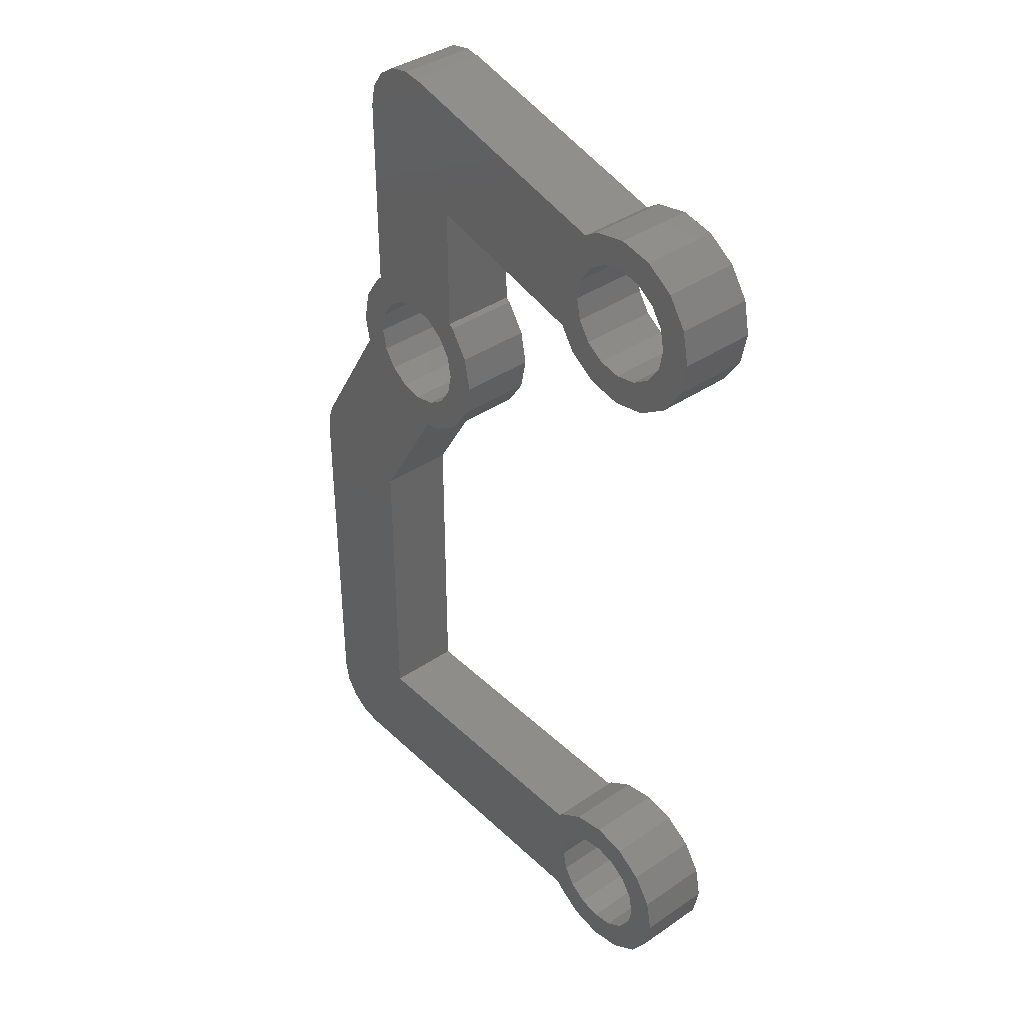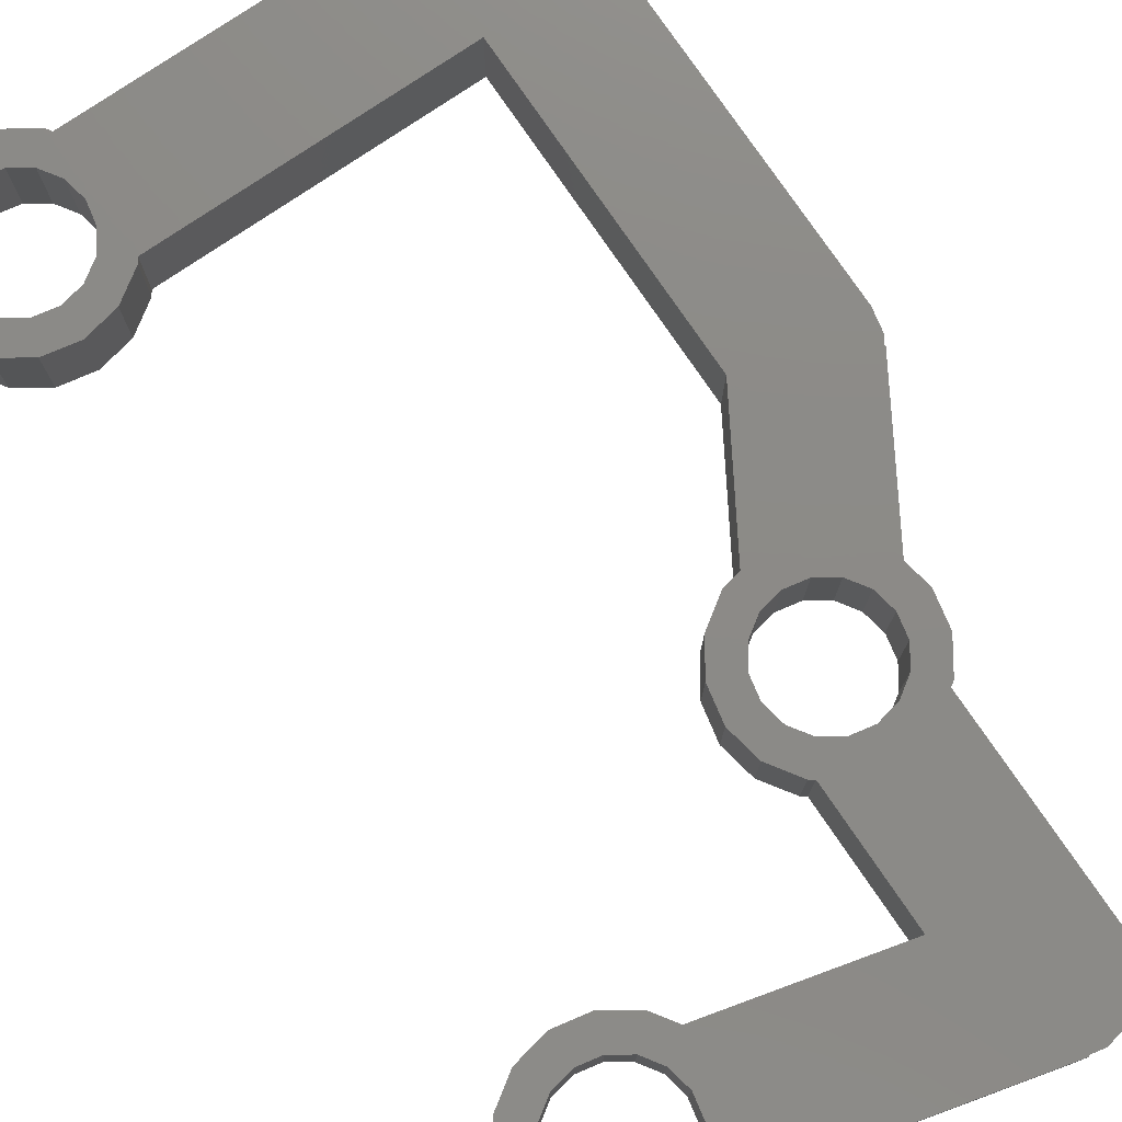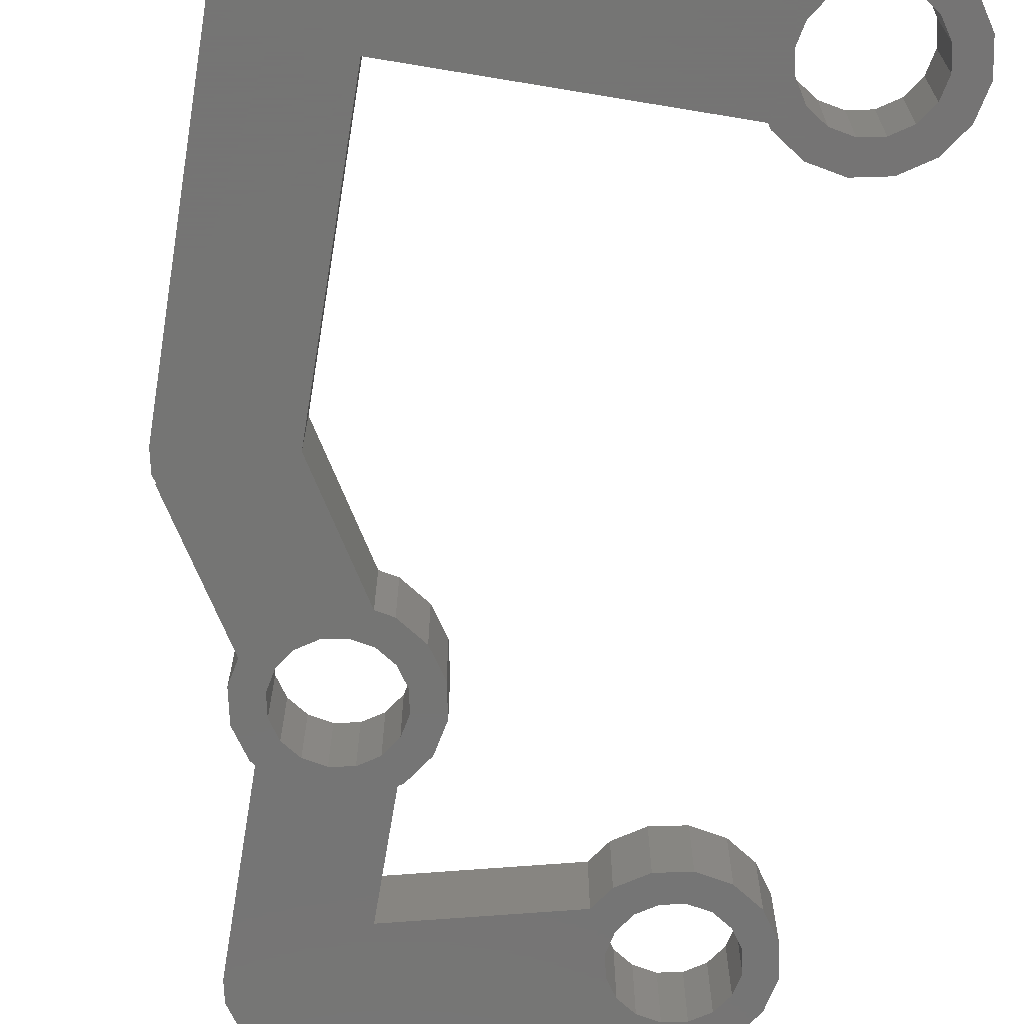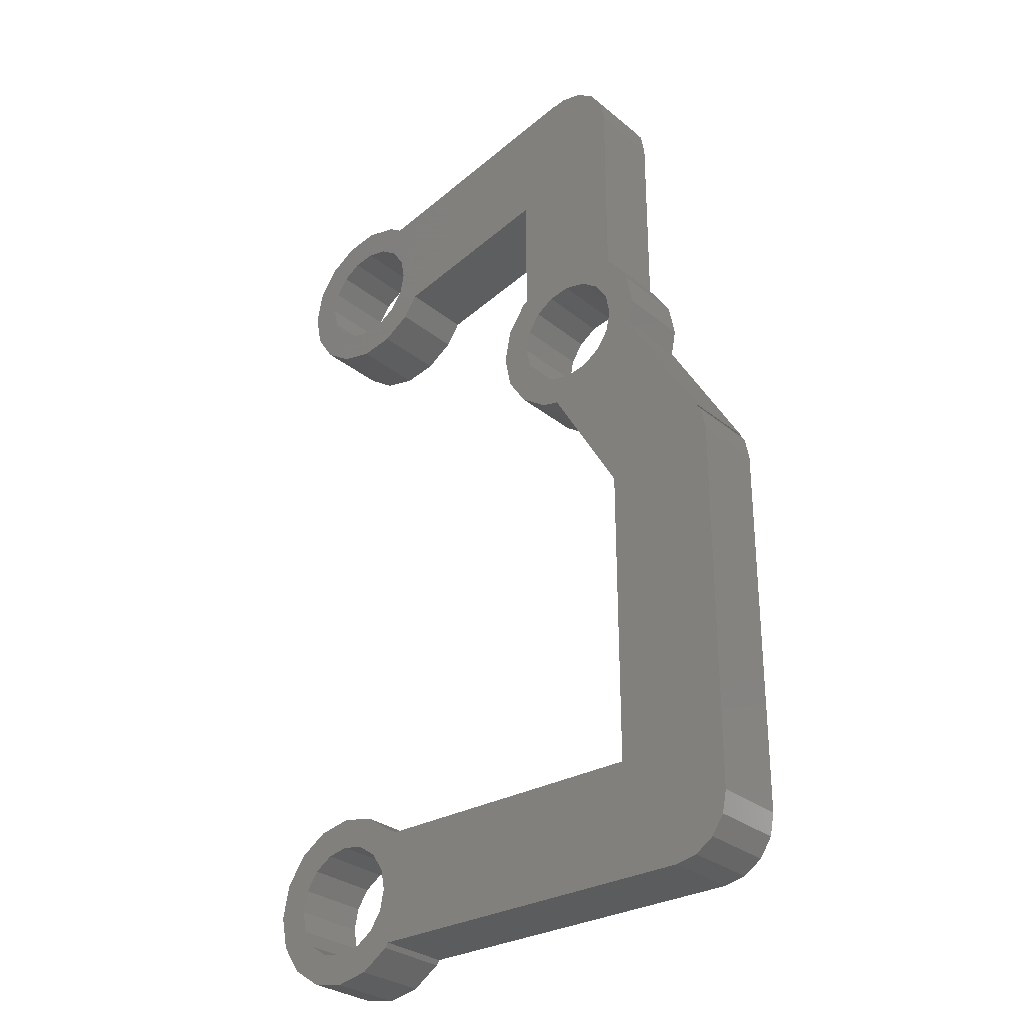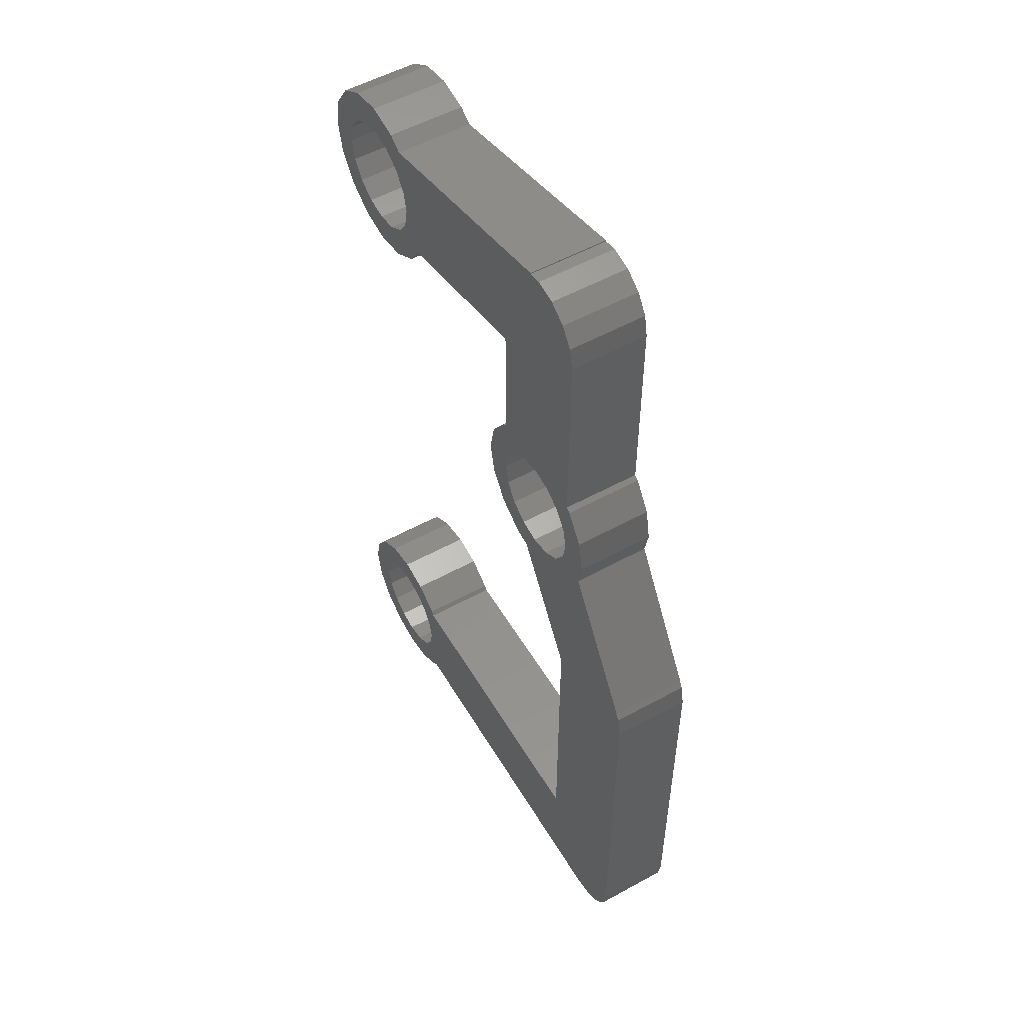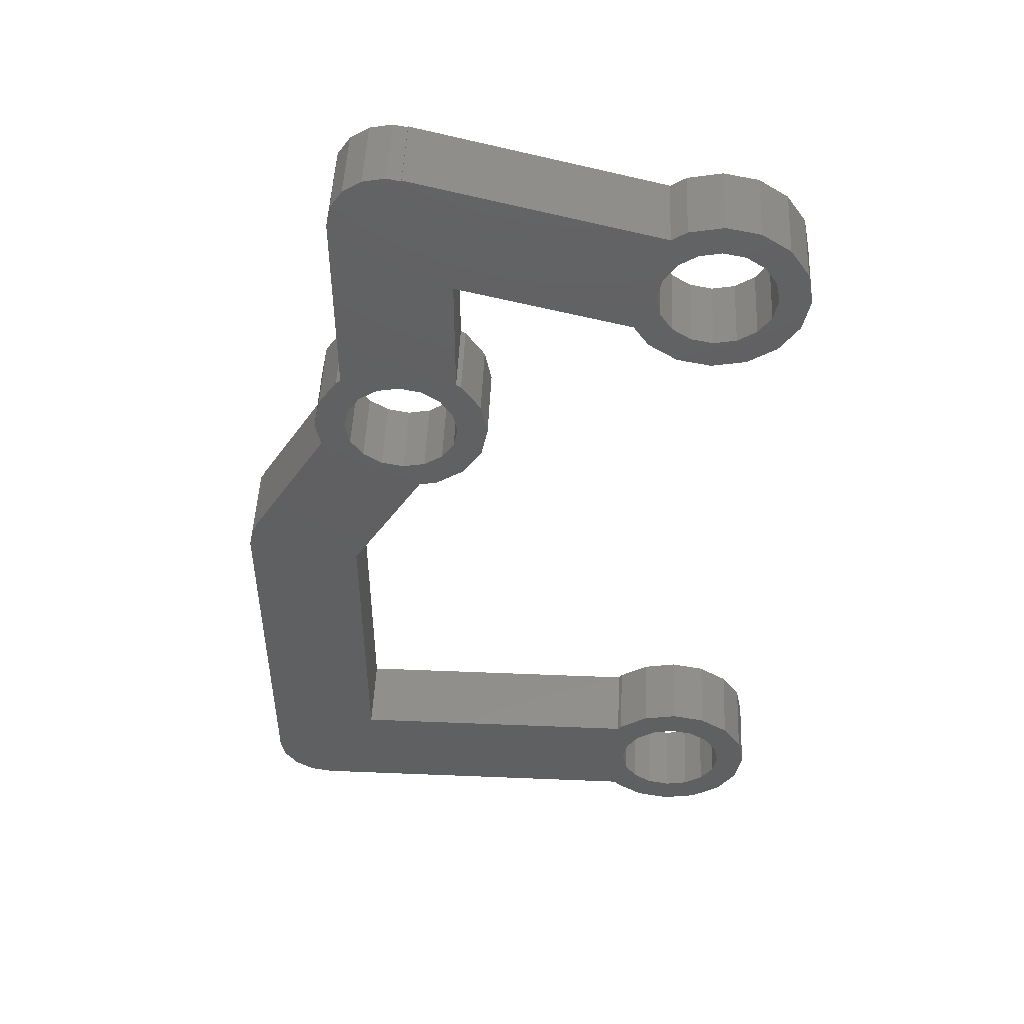
<metadata>
{"format":"stl","ext":"stl","renderer":"f3d","projection":"perspective","resolution":1024,"background":"white","views":[{"elev":39.0,"azim":49.5,"up":"+Y"},{"elev":77.1,"azim":145.8,"up":"+Z"},{"elev":-67.1,"azim":-9.5,"up":"+Z"},{"elev":-29.5,"azim":-139.9,"up":"+Y"},{"elev":54.0,"azim":-120.3,"up":"+Y"},{"elev":49.2,"azim":2.6,"up":"+Y"}]}
</metadata>
<code>
# stl→obj: 218 verts, 444 faces
v 2.3 0 2
v 2.125 0.8802 0
v 2.125 0.8802 2
v 2.3 0 0
v 0 2.3 0
v -0.8802 2.125 2
v 0 2.3 2
v -0.8802 2.125 0
v 1.5 20 2
v 2.3 20 2
v 2.125 20.88 2
v 1.386 20.57 2
v 1.626 21.63 2
v 2.125 19.12 2
v 1.386 19.43 2
v 1.061 21.06 2
v 0.8802 22.12 2
v 0.574 21.39 2
v 0 22.3 2
v 0 21.5 2
v -0.574 21.39 2
v -0.8802 22.12 2
v -1.271 21.86 2
v -1.061 21.06 2
v -1.386 20.57 2
v -6.5 20.08 2
v -1.061 18.94 2
v -2.017 18.96 2
v -1.626 18.37 2
v -1.5 20 2
v -8 16.5 2
v -6.5 16.71 2
v -6.614 15.57 2
v -6.5 15 2
v -6.939 16.06 2
v -7.426 16.39 2
v -7.636 23.46 2
v -7.643 23.43 2
v -9.5 22 2
v -8.574 23.39 2
v -8 23.5 2
v -9.5 16.71 2
v -9.061 23.06 2
v -9.386 22.57 2
v -8.574 16.39 2
v -9.061 16.06 2
v -9.626 16.63 2
v -9.386 15.57 2
v -10.12 15.88 2
v -9.5 15 2
v -10.16 14.31 2
v -9.5 9.585 2
v 1.626 18.37 2
v 1.061 18.94 2
v 0.8802 17.88 2
v 0.574 18.61 2
v 0 18.5 2
v 0 17.7 2
v -0.574 18.61 2
v -0.8802 17.88 2
v -1.386 19.43 2
v -5.7 15 2
v -5.875 15.88 2
v -6.374 16.63 2
v -5.875 14.12 2
v -6.614 14.43 2
v -6.374 13.37 2
v -6.939 13.94 2
v -7.12 12.88 2
v -7.426 13.61 2
v -7.581 12.78 2
v -8 13.5 2
v -8.574 13.61 2
v -9.061 13.94 2
v -9.386 14.43 2
v -10.3 15 2
v -12.5 10 2
v -9.5 1.5 2
v -12.5 0 2
v -12.06 -1.061 2
v -12.39 -0.574 2
v 1.5 0 2
v 1.386 0.574 2
v 1.626 1.626 2
v 2.125 -0.8802 2
v 1.386 -0.574 2
v 1.061 1.061 2
v 0.8802 2.125 2
v 0.574 1.386 2
v 0 1.5 2
v -0.574 1.386 2
v -1.061 1.061 2
v -1.626 1.626 2
v -1.711 1.5 2
v -1.386 0.574 2
v 1.626 -1.626 2
v 1.061 -1.061 2
v 0.8802 -2.125 2
v 0.574 -1.386 2
v 0 -1.5 2
v 0 -2.3 2
v -0.574 -1.386 2
v -0.8802 -2.125 2
v -1.061 -1.061 2
v -1.711 -1.5 2
v -1.386 -0.574 2
v -1.626 -1.626 2
v -1.5 0 2
v -12.26 10.76 2
v -11 -1.5 2
v -12.39 10.57 2
v -11.57 -1.386 2
v -12.29 10.77 2
v 0 -2.3 0
v 0.8802 -2.125 0
v 1.626 1.626 0
v 0.8802 2.125 0
v -1.711 1.5 0
v -1.626 1.626 0
v 2.125 -0.8802 0
v -6.5 15 0
v -5.7 15 0
v -5.875 14.12 0
v -6.614 14.43 0
v -6.374 13.37 0
v -5.875 15.88 0
v -6.614 15.57 0
v -6.939 13.94 0
v -7.12 12.88 0
v -7.426 13.61 0
v -7.581 12.78 0
v -8 13.5 0
v -8.574 13.61 0
v -9.5 9.585 0
v -9.061 13.94 0
v -12.26 10.76 0
v -10.16 14.31 0
v -9.386 14.43 0
v -6.374 16.63 0
v -6.939 16.06 0
v -6.5 16.71 0
v -11 -1.5 0
v -12.5 0 0
v -9.5 1.5 0
v -12.5 10 0
v -12.39 10.57 0
v -9.5 15 0
v -10.3 15 0
v -10.12 15.88 0
v 1.5 0 0
v 1.386 -0.574 0
v 1.626 -1.626 0
v 1.386 0.574 0
v 1.061 -1.061 0
v 0.574 -1.386 0
v 0 -1.5 0
v -0.574 -1.386 0
v -0.8802 -2.125 0
v -1.061 -1.061 0
v -1.626 -1.626 0
v -1.711 -1.5 0
v -1.386 -0.574 0
v 1.061 1.061 0
v 0.574 1.386 0
v 0 1.5 0
v -0.574 1.386 0
v -1.061 1.061 0
v -1.386 0.574 0
v -1.5 0 0
v -9.626 16.63 0
v -9.5 16.71 0
v -12.39 -0.574 0
v -12.06 -1.061 0
v -11.57 -1.386 0
v -12.29 10.77 0
v 1.5 20 0
v 2.3 20 0
v 2.125 19.12 0
v 1.386 19.43 0
v 1.626 18.37 0
v 2.125 20.88 0
v 1.386 20.57 0
v 1.061 18.94 0
v 0.8802 17.88 0
v 0.574 18.61 0
v 0 17.7 0
v 0 18.5 0
v -0.574 18.61 0
v -0.8802 17.88 0
v -1.061 18.94 0
v -1.626 18.37 0
v -2.017 18.96 0
v -1.386 19.43 0
v 1.626 21.63 0
v 1.061 21.06 0
v 0.8802 22.12 0
v 0.574 21.39 0
v 0 21.5 0
v 0 22.3 0
v -0.574 21.39 0
v -0.8802 22.12 0
v -1.271 21.86 0
v -1.061 21.06 0
v -1.386 20.57 0
v -6.5 20.08 0
v -1.5 20 0
v -7.426 16.39 0
v -8 16.5 0
v -7.636 23.46 0
v -7.643 23.43 0
v -9.5 22 0
v -9.061 23.06 0
v -8.574 16.39 0
v -8.574 23.39 0
v -8 23.5 0
v -9.061 16.06 0
v -9.386 15.57 0
v -9.386 22.57 0
f 1 2 3
f 2 1 4
f 5 6 7
f 6 5 8
f 9 10 11
f 12 11 13
f 10 9 14
f 15 14 9
f 11 12 9
f 13 16 12
f 17 16 13
f 17 18 16
f 19 18 17
f 19 20 18
f 19 21 20
f 22 21 19
f 23 21 22
f 21 23 24
f 23 25 24
f 26 25 23
f 27 28 29
f 25 26 30
f 30 26 28
f 31 32 26
f 32 33 34
f 32 35 33
f 32 36 35
f 37 26 23
f 38 26 37
f 39 26 38
f 40 38 41
f 42 26 39
f 43 38 40
f 32 31 36
f 38 43 39
f 26 42 31
f 39 43 44
f 31 42 45
f 45 42 46
f 47 46 42
f 46 47 48
f 49 48 47
f 50 51 52
f 48 49 50
f 14 15 53
f 54 53 15
f 54 55 53
f 56 55 54
f 57 55 56
f 57 58 55
f 59 58 57
f 59 60 58
f 27 60 59
f 28 27 61
f 27 29 60
f 28 61 30
f 34 62 63
f 34 63 64
f 62 34 65
f 34 64 32
f 66 65 34
f 65 66 67
f 68 67 66
f 68 69 67
f 70 69 68
f 70 71 69
f 72 71 70
f 73 71 72
f 52 73 74
f 73 52 71
f 75 52 74
f 52 75 50
f 50 76 51
f 52 77 78
f 79 78 77
f 78 79 80
f 80 79 81
f 82 1 3
f 83 3 84
f 1 82 85
f 86 85 82
f 3 83 82
f 84 87 83
f 88 87 84
f 88 89 87
f 7 89 88
f 7 90 89
f 7 91 90
f 6 91 7
f 6 92 91
f 93 92 6
f 92 94 95
f 94 92 93
f 85 86 96
f 97 96 86
f 97 98 96
f 99 98 97
f 100 98 99
f 100 101 98
f 102 101 100
f 102 103 101
f 104 103 102
f 105 104 106
f 104 107 103
f 105 106 108
f 95 94 108
f 78 108 94
f 104 105 107
f 108 78 105
f 76 50 49
f 109 52 51
f 78 110 105
f 77 52 109
f 77 109 111
f 78 80 110
f 110 80 112
f 109 51 113
f 114 98 101
f 98 114 115
f 116 88 84
f 88 116 117
f 3 116 84
f 116 3 2
f 117 7 88
f 7 117 5
f 118 93 119
f 93 118 94
f 8 93 6
f 93 8 119
f 85 4 1
f 4 85 120
f 121 122 123
f 124 123 125
f 122 121 126
f 127 126 121
f 123 124 121
f 125 128 124
f 129 128 125
f 129 130 128
f 131 130 129
f 131 132 130
f 131 133 132
f 134 133 131
f 133 134 135
f 136 135 134
f 135 137 138
f 126 127 139
f 140 139 127
f 139 140 141
f 142 143 144
f 145 144 143
f 144 145 136
f 136 145 146
f 147 148 149
f 150 4 120
f 151 120 152
f 4 150 2
f 153 2 150
f 120 151 150
f 152 154 151
f 115 154 152
f 115 155 154
f 114 155 115
f 114 156 155
f 114 157 156
f 158 157 114
f 158 159 157
f 160 159 158
f 159 161 162
f 161 159 160
f 2 153 116
f 163 116 153
f 163 117 116
f 164 117 163
f 165 117 164
f 165 5 117
f 166 5 165
f 166 8 5
f 167 8 166
f 118 167 168
f 167 119 8
f 118 168 169
f 162 161 169
f 144 169 161
f 167 118 119
f 169 144 118
f 136 134 144
f 138 137 147
f 148 147 137
f 170 147 149
f 147 170 171
f 142 144 161
f 172 142 173
f 173 142 174
f 143 142 172
f 135 136 137
f 137 136 175
f 176 177 178
f 179 178 180
f 177 176 181
f 182 181 176
f 178 179 176
f 180 183 179
f 184 183 180
f 184 185 183
f 186 185 184
f 186 187 185
f 186 188 187
f 189 188 186
f 189 190 188
f 191 190 189
f 190 192 193
f 192 190 191
f 181 182 194
f 195 194 182
f 195 196 194
f 197 196 195
f 198 196 197
f 198 199 196
f 200 199 198
f 200 201 199
f 202 200 203
f 200 202 201
f 204 202 203
f 205 204 206
f 193 192 206
f 205 206 192
f 204 205 202
f 207 141 140
f 208 141 207
f 205 209 202
f 141 208 205
f 205 210 209
f 171 205 208
f 205 211 210
f 212 210 211
f 171 208 213
f 210 214 215
f 171 213 216
f 171 216 217
f 205 171 211
f 171 217 147
f 210 212 214
f 212 211 218
f 115 96 98
f 96 115 152
f 96 120 85
f 120 96 152
f 158 101 103
f 101 158 114
f 160 105 161
f 105 160 107
f 160 103 107
f 103 160 158
f 62 126 63
f 126 62 122
f 137 76 148
f 76 137 51
f 129 67 69
f 67 129 125
f 131 69 71
f 69 131 129
f 139 32 64
f 32 139 141
f 63 139 64
f 139 63 126
f 171 47 42
f 47 171 170
f 149 47 170
f 47 149 49
f 148 49 149
f 49 148 76
f 67 123 65
f 123 67 125
f 65 122 62
f 122 65 123
f 10 181 11
f 181 10 177
f 196 19 17
f 19 196 199
f 184 53 55
f 53 184 180
f 186 55 58
f 55 186 184
f 194 17 13
f 17 194 196
f 11 194 13
f 194 11 181
f 199 22 19
f 22 199 201
f 201 23 22
f 23 201 202
f 191 28 192
f 28 191 29
f 189 58 60
f 58 189 186
f 191 60 29
f 60 191 189
f 53 178 14
f 178 53 180
f 14 177 10
f 177 14 178
f 118 78 94
f 78 118 144
f 78 134 52
f 134 78 144
f 52 131 71
f 131 52 134
f 32 205 26
f 205 32 141
f 205 28 26
f 28 205 192
f 202 37 23
f 37 202 209
f 210 37 209
f 37 210 38
f 210 41 38
f 41 210 215
f 215 40 41
f 40 215 214
f 214 43 40
f 43 214 212
f 218 43 212
f 43 218 44
f 211 44 218
f 44 211 39
f 171 39 211
f 39 171 42
f 175 51 137
f 51 175 113
f 175 109 113
f 109 175 136
f 146 109 136
f 109 146 111
f 145 111 146
f 111 145 77
f 143 77 145
f 77 143 79
f 172 79 143
f 79 172 81
f 173 81 172
f 81 173 80
f 173 112 80
f 112 173 174
f 174 110 112
f 110 174 142
f 142 105 110
f 105 142 161
f 150 83 153
f 83 150 82
f 108 168 95
f 168 108 169
f 165 89 90
f 89 165 164
f 153 87 163
f 87 153 83
f 155 100 99
f 100 155 156
f 156 102 100
f 102 156 157
f 166 90 91
f 90 166 165
f 167 91 92
f 91 167 166
f 106 169 108
f 169 106 162
f 157 104 102
f 104 157 159
f 104 162 106
f 162 104 159
f 164 87 89
f 87 164 163
f 95 167 92
f 167 95 168
f 154 86 151
f 86 154 97
f 154 99 97
f 99 154 155
f 151 82 150
f 82 151 86
f 121 33 127
f 33 121 34
f 50 217 48
f 217 50 147
f 208 36 31
f 36 208 207
f 127 35 140
f 35 127 33
f 132 73 72
f 73 132 133
f 207 35 36
f 35 207 140
f 216 45 46
f 45 216 213
f 48 216 46
f 216 48 217
f 213 31 45
f 31 213 208
f 130 72 70
f 72 130 132
f 128 66 124
f 66 128 68
f 133 74 73
f 74 133 135
f 75 147 50
f 147 75 138
f 124 34 121
f 34 124 66
f 128 70 68
f 70 128 130
f 74 138 75
f 138 74 135
f 176 12 182
f 12 176 9
f 200 20 21
f 20 200 198
f 185 57 56
f 57 185 187
f 197 16 18
f 16 197 195
f 182 16 195
f 16 182 12
f 198 18 20
f 18 198 197
f 25 203 24
f 203 25 204
f 30 204 25
f 204 30 206
f 203 21 24
f 21 203 200
f 179 9 176
f 9 179 15
f 61 206 30
f 206 61 193
f 183 56 54
f 56 183 185
f 183 15 179
f 15 183 54
f 187 59 57
f 59 187 188
f 188 27 59
f 27 188 190
f 27 193 61
f 193 27 190

</code>
